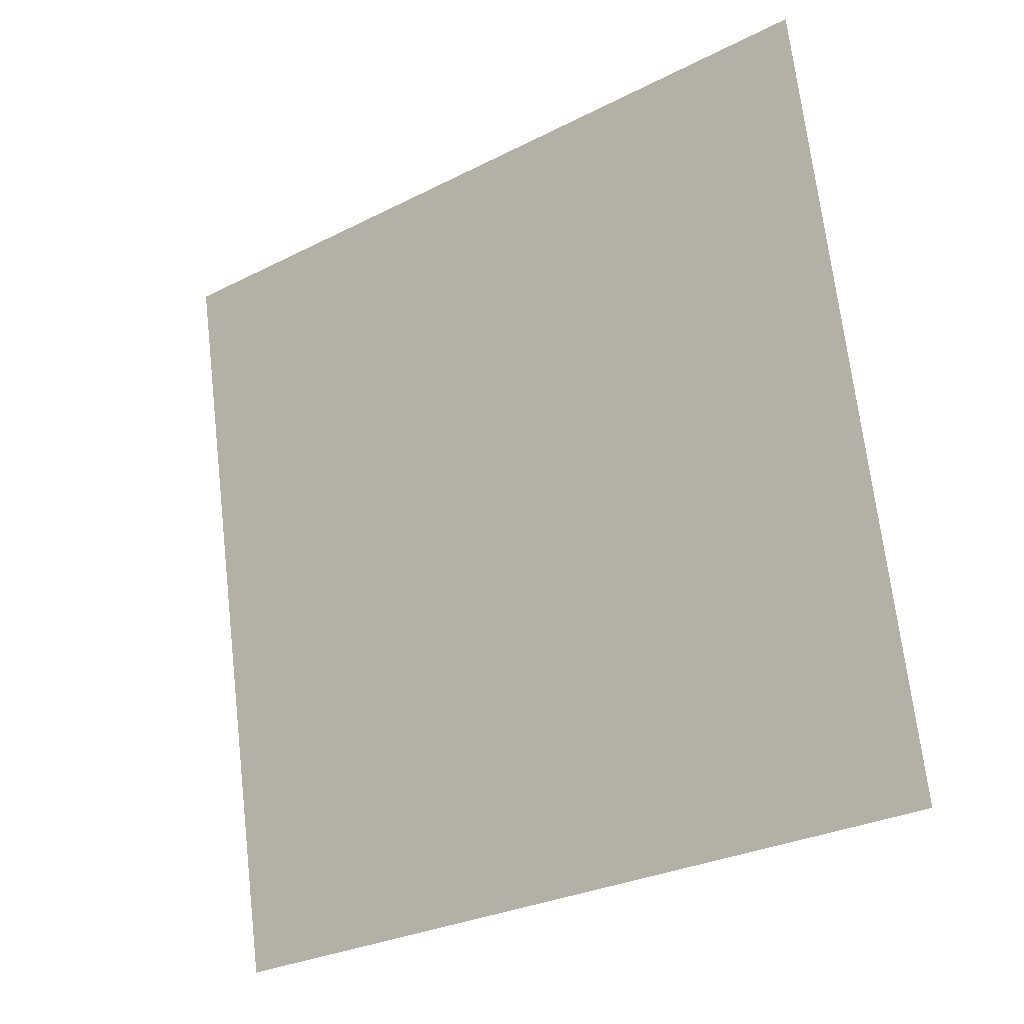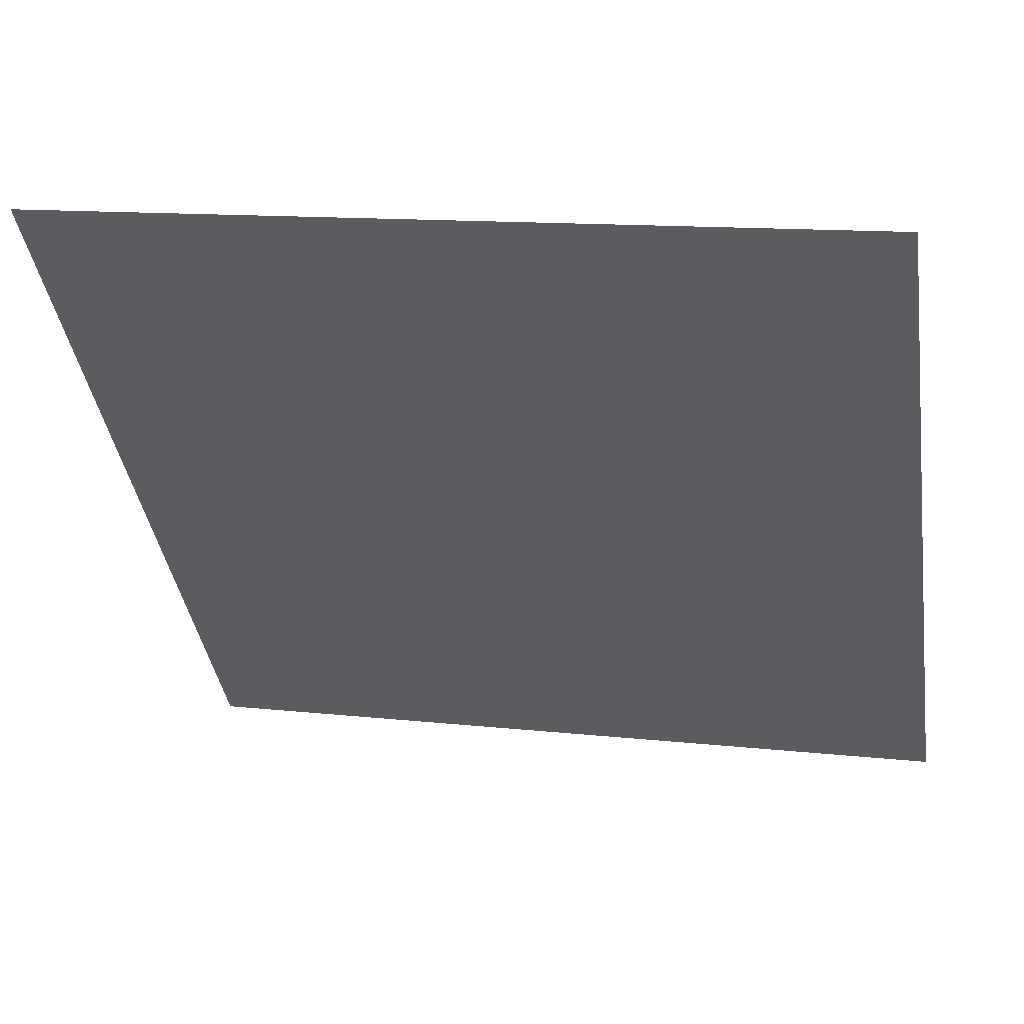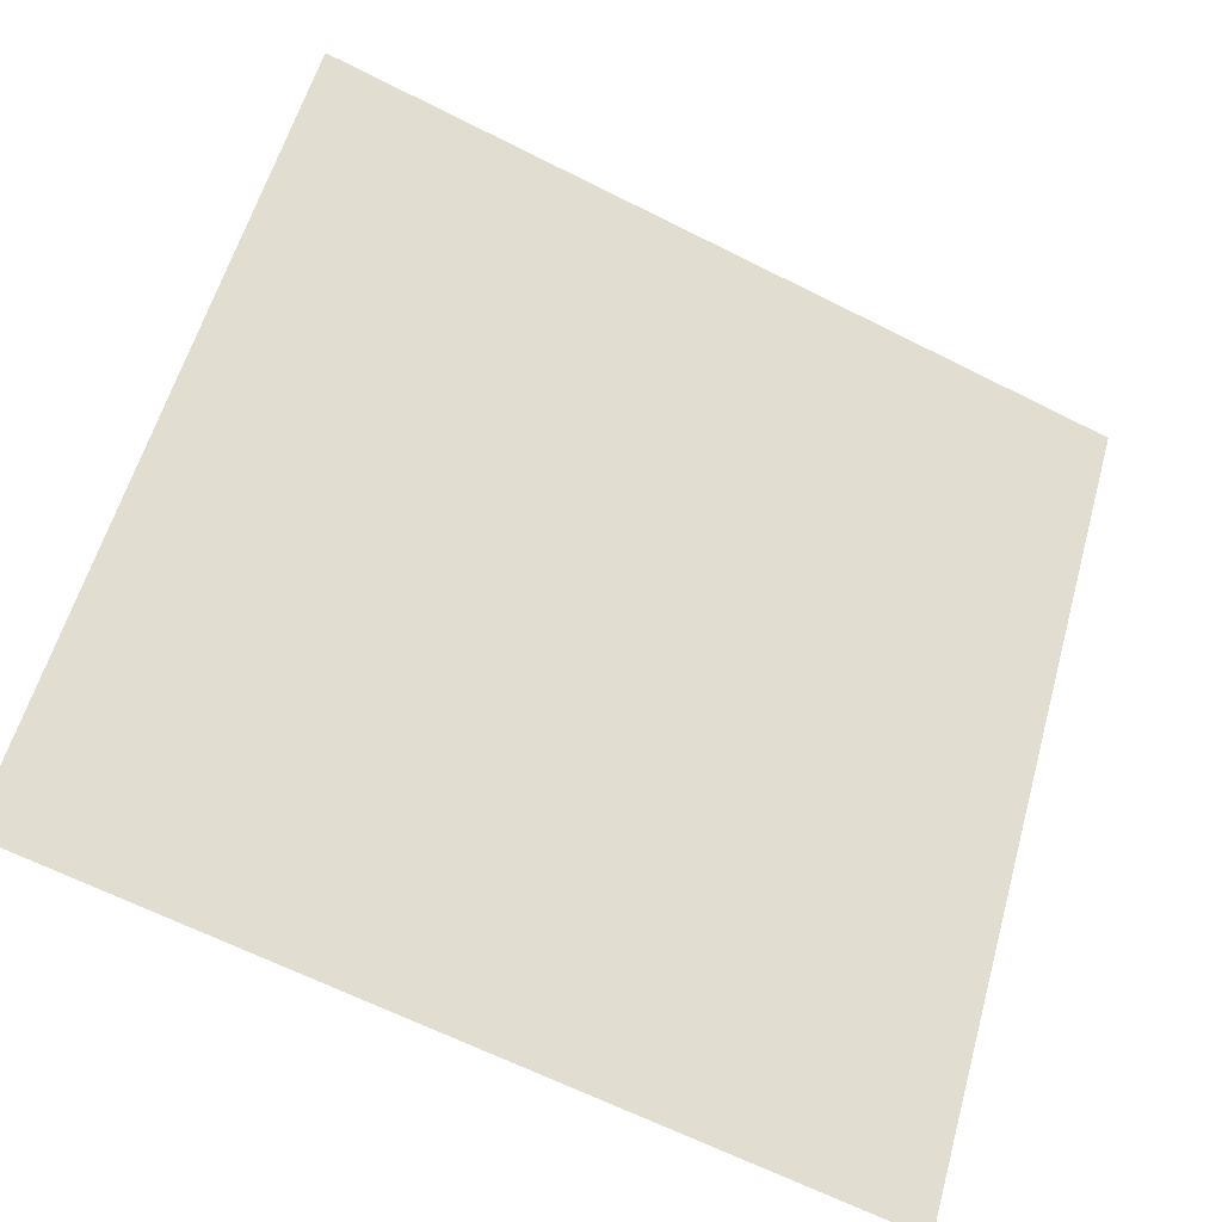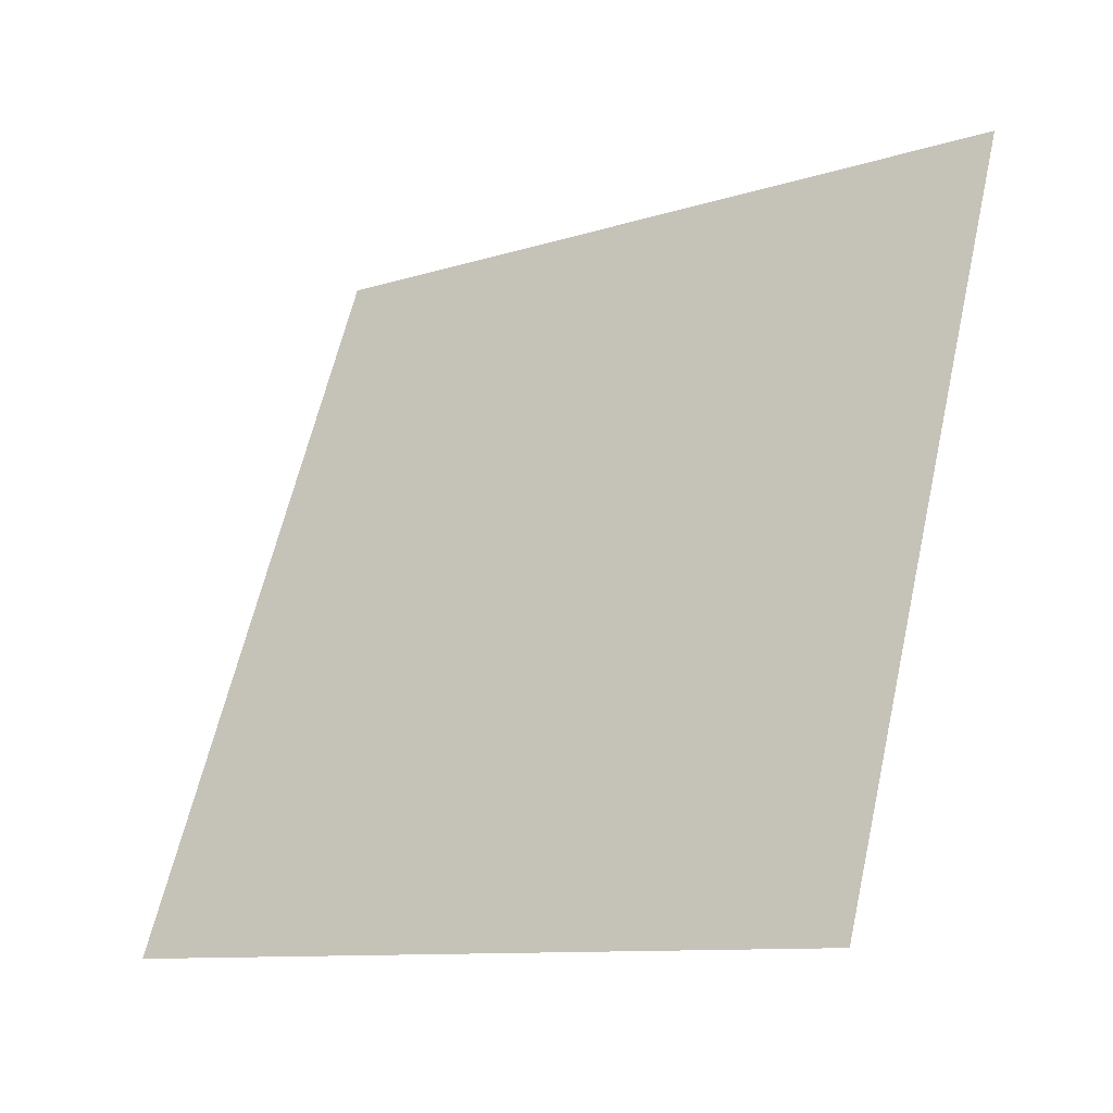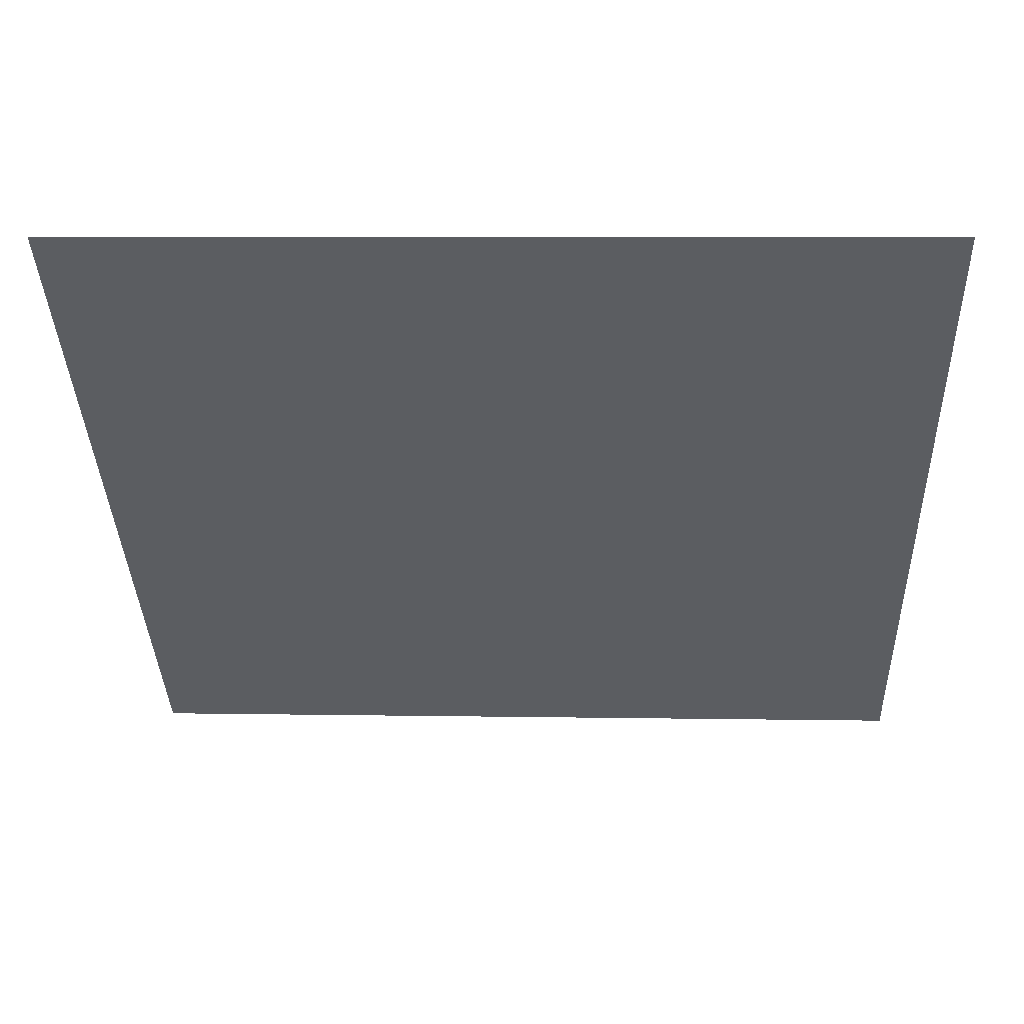
<metadata>
{"format":"obj","ext":"obj","renderer":"f3d","projection":"perspective","resolution":1024,"background":"white","views":[{"elev":71.1,"azim":-96.1,"up":"+Y"},{"elev":15.2,"azim":-167.3,"up":"+Z"},{"elev":-66.3,"azim":151.8,"up":"+Z"},{"elev":63.7,"azim":-76.6,"up":"+Y"},{"elev":17.8,"azim":-178.6,"up":"+Z"}]}
</metadata>
<code>
v -0.1306 0.8048 0.5294
v -0.1371 0.805 0.5294
v -0.137 0.8089 0.5347
v -0.1305 0.8087 0.5346
f 4 3 2 1

</code>
